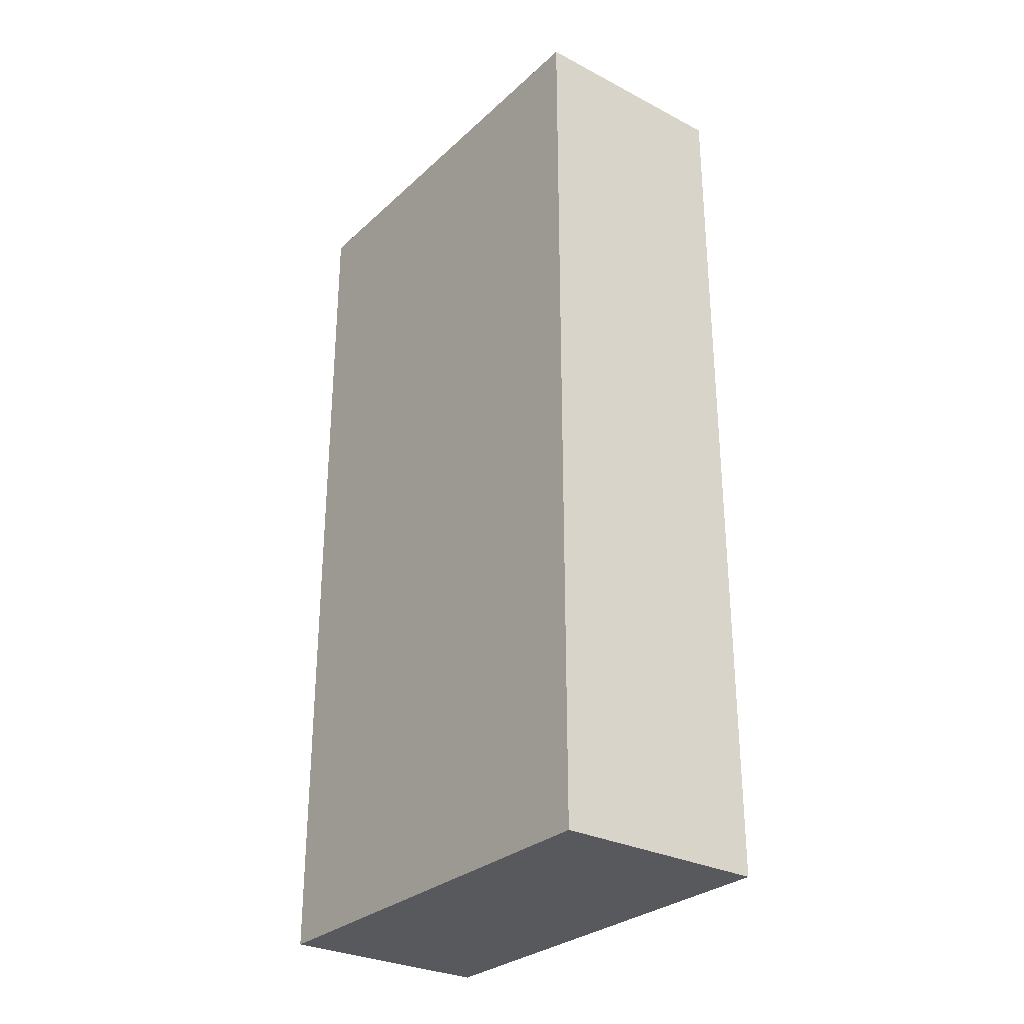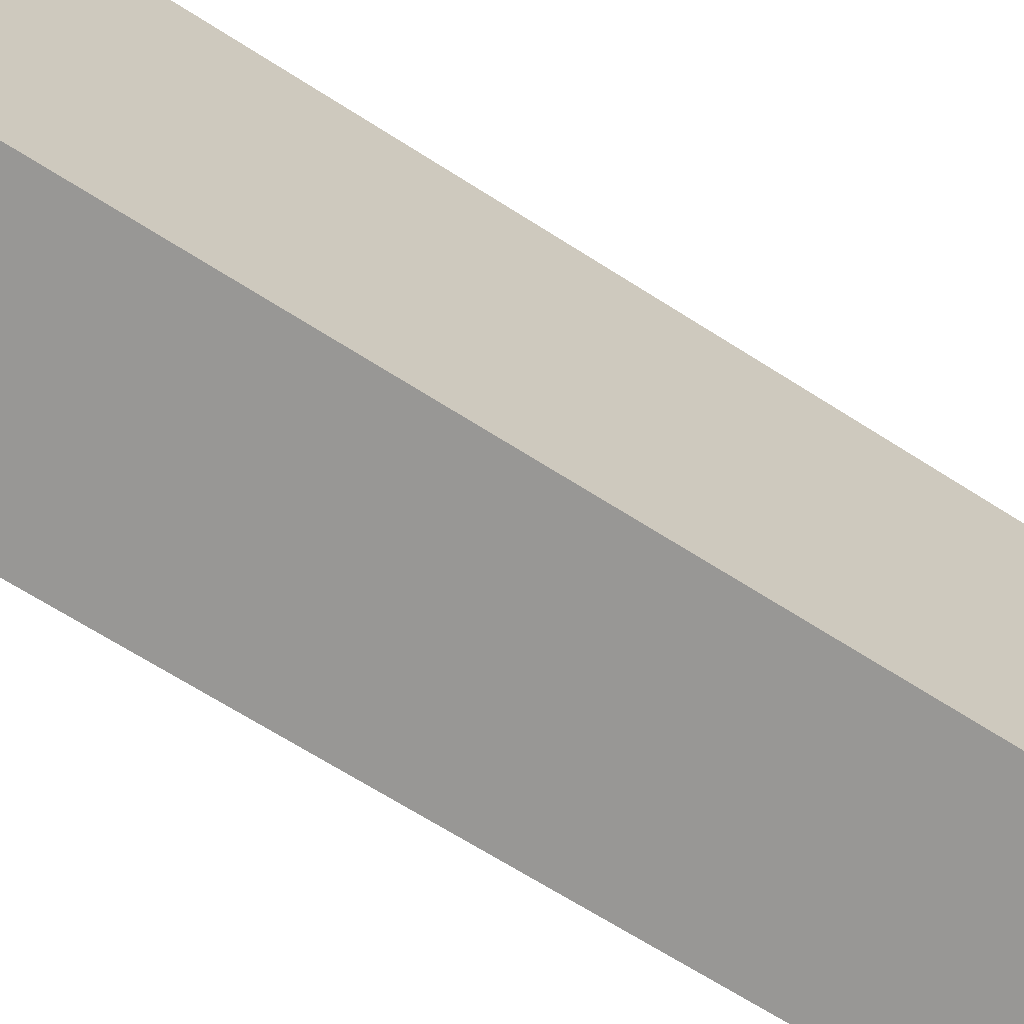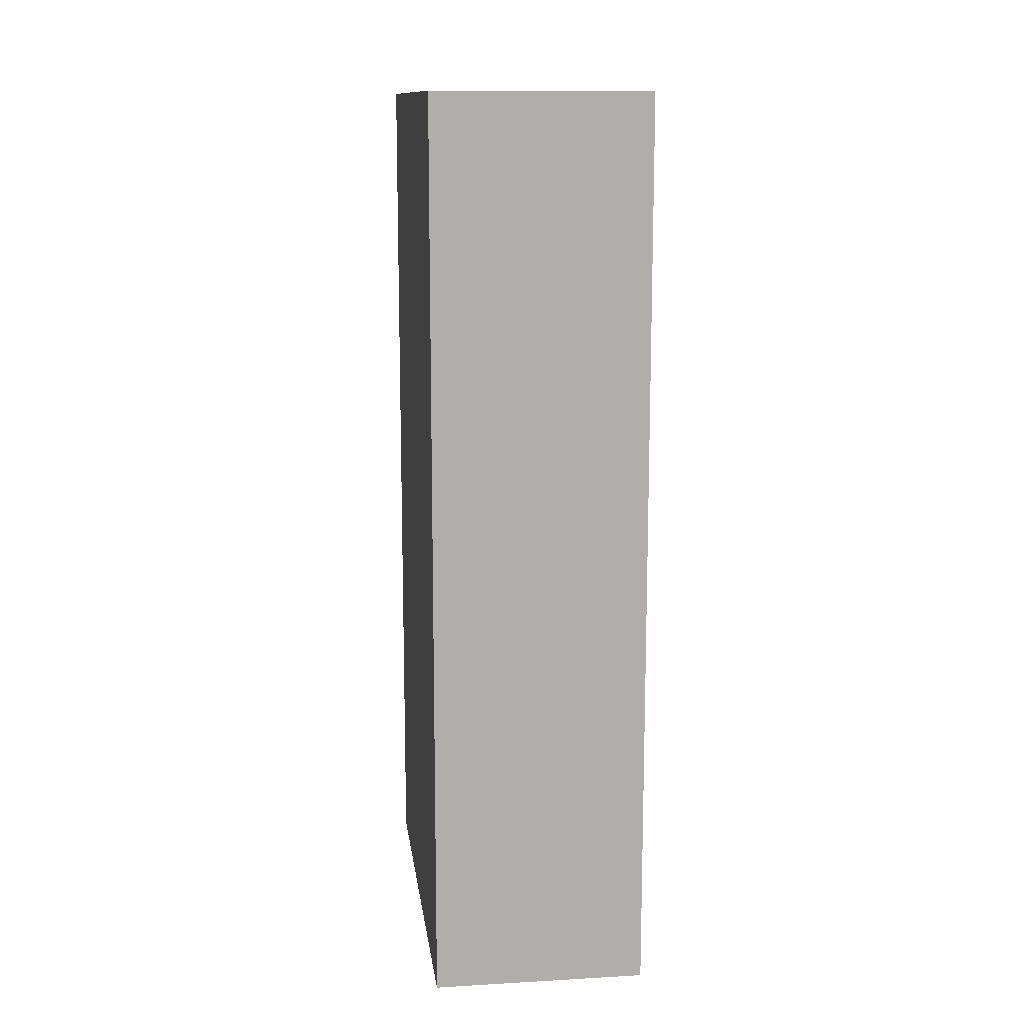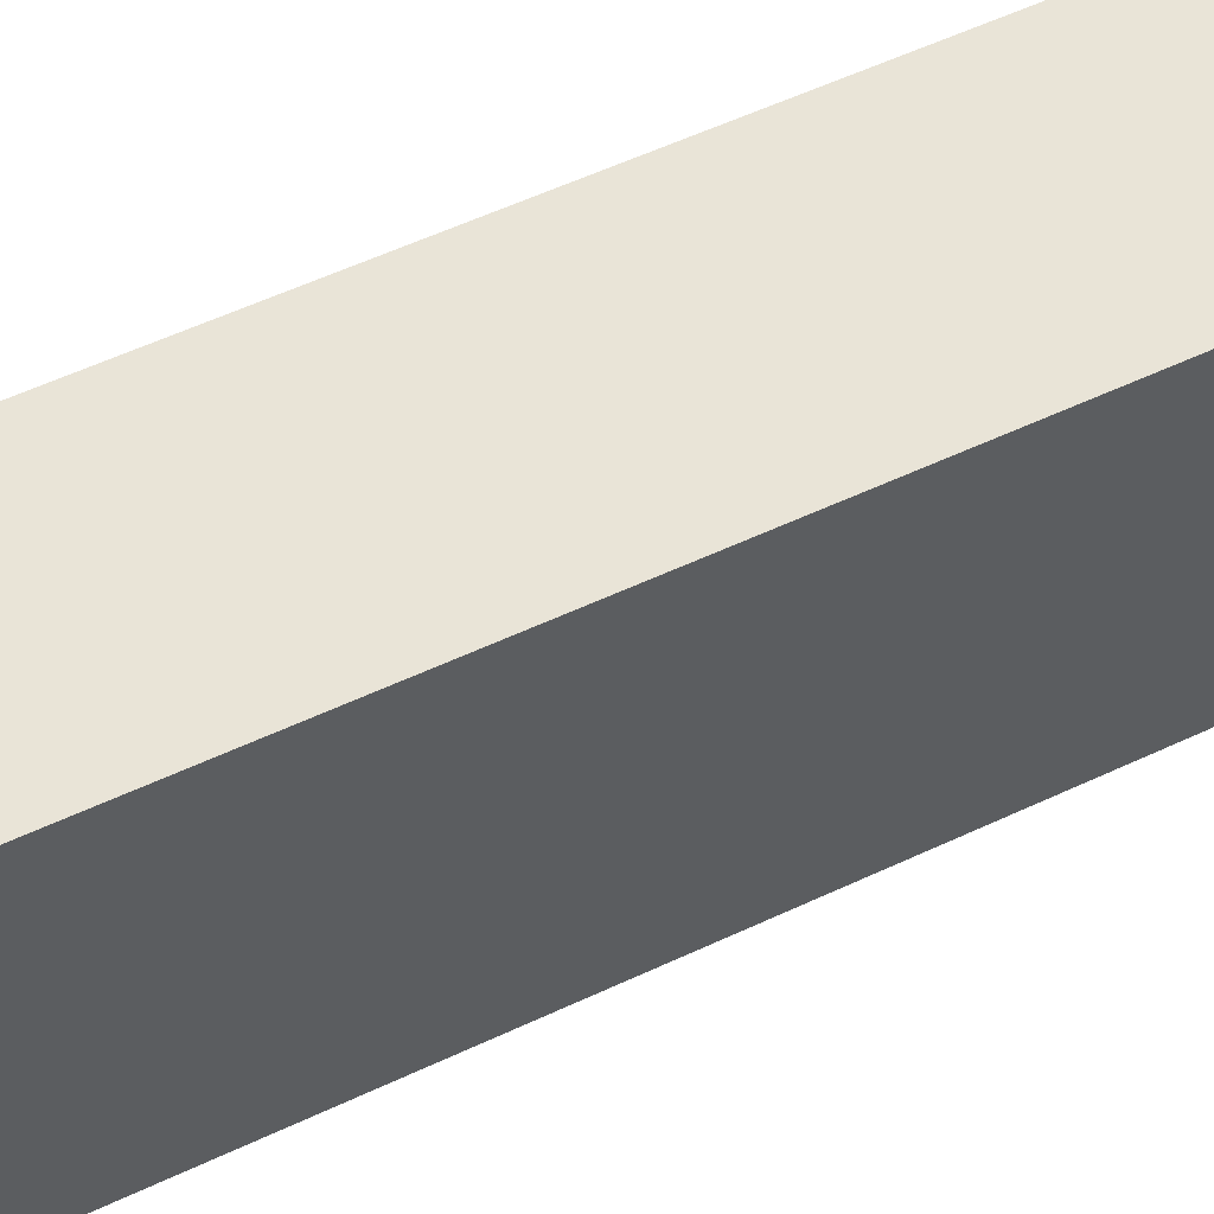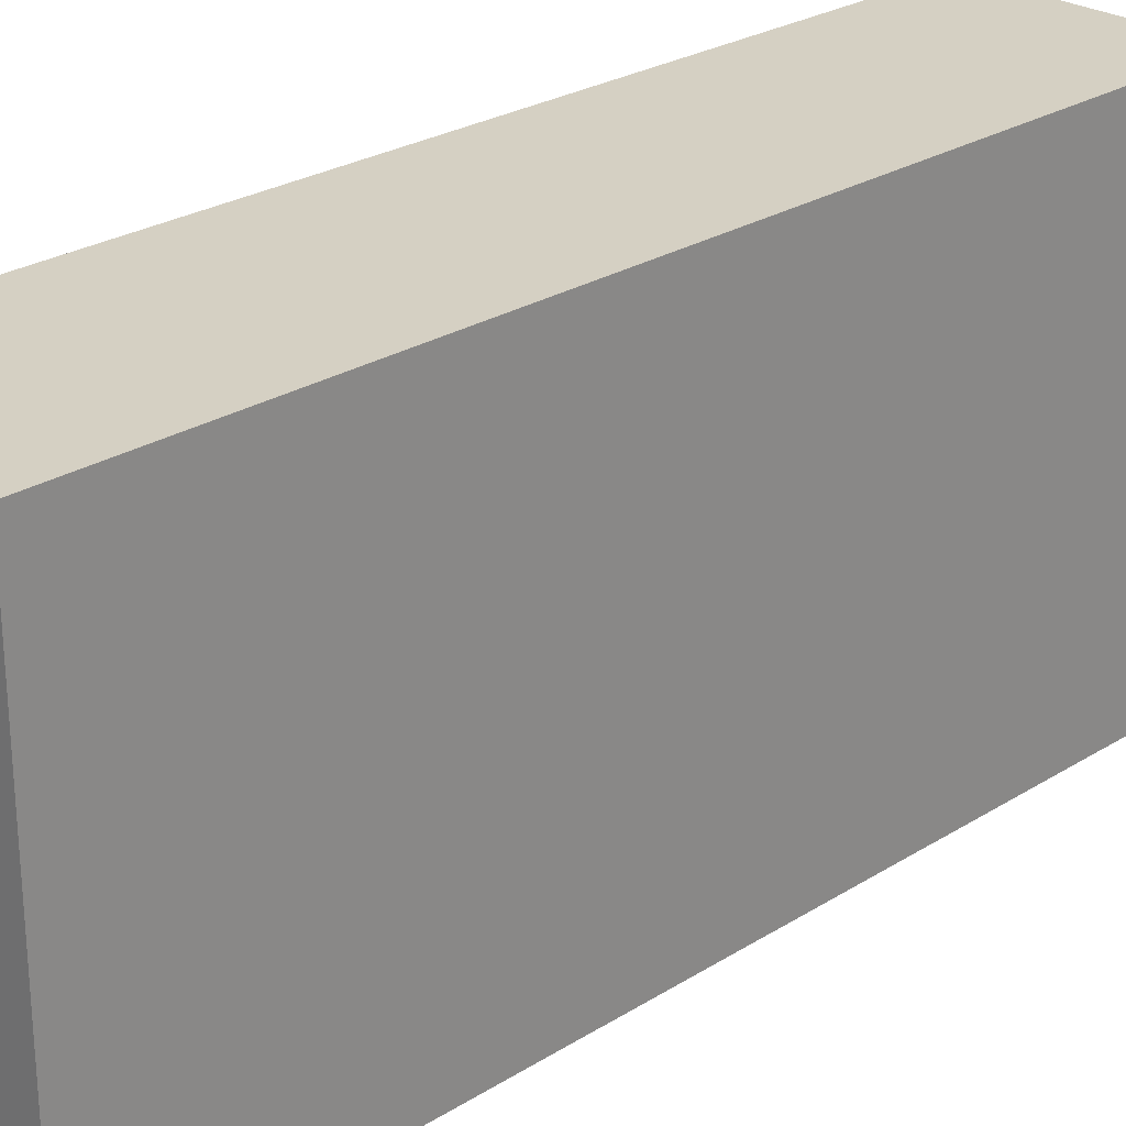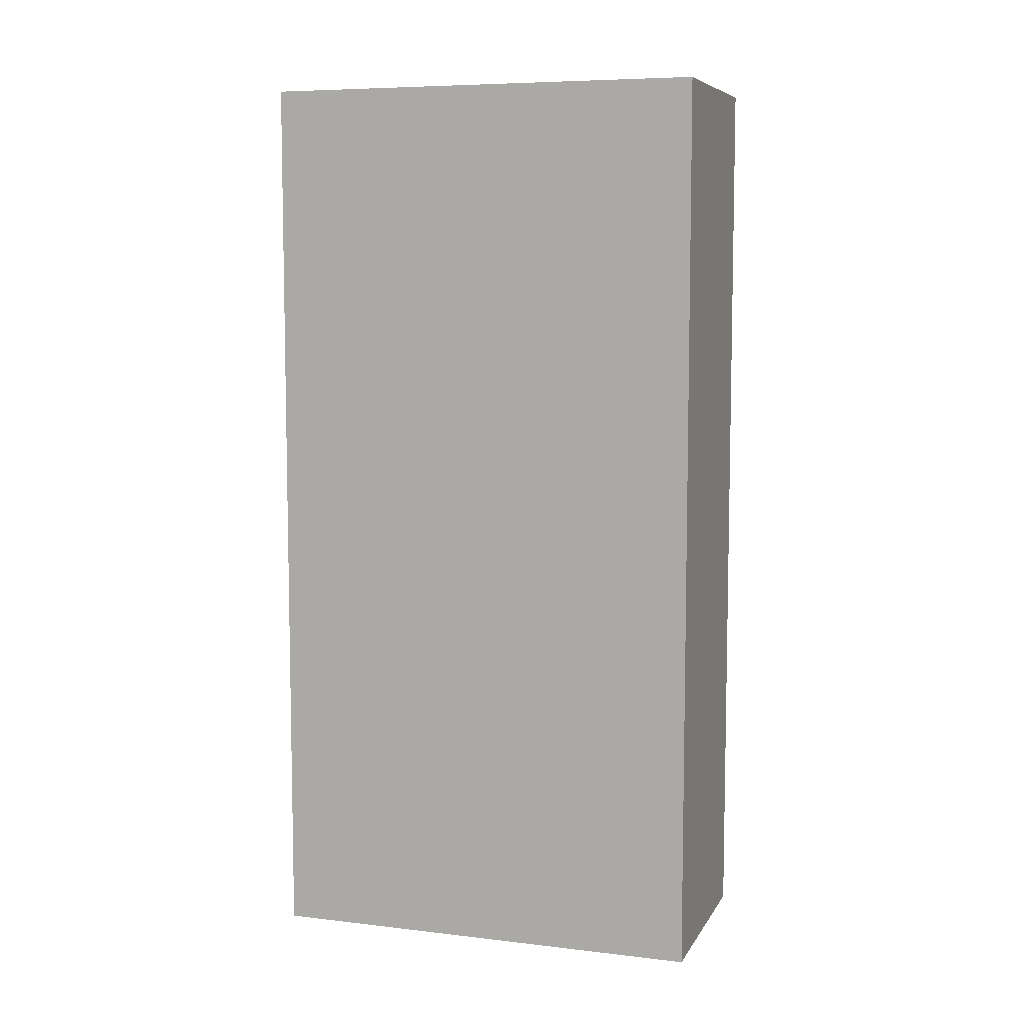
<metadata>
{"format":"obj","ext":"obj","renderer":"f3d","projection":"perspective","resolution":1024,"background":"white","views":[{"elev":-29.4,"azim":-37.3,"up":"+Y"},{"elev":-68.2,"azim":-122.5,"up":"+Z"},{"elev":12.7,"azim":-7.4,"up":"+Y"},{"elev":60.9,"azim":-115.1,"up":"+Z"},{"elev":26.0,"azim":45.3,"up":"+Z"},{"elev":7.3,"azim":108.3,"up":"+Y"}]}
</metadata>
<code>
o Cube (21)
g Cube (21)
v 7.629e-06 0 10.5
v -5.069 0 10.5
v 7.629e-06 21.39 10.5
v -5.069 21.39 10.5
v -5.069 0 0
v -5.069 21.39 0
v 7.629e-06 0 0
v 7.629e-06 21.39 0
f 3 4 2 1
f 4 6 5 2
f 6 8 7 5
f 8 3 1 7
f 8 6 4 3
f 1 2 5 7

</code>
